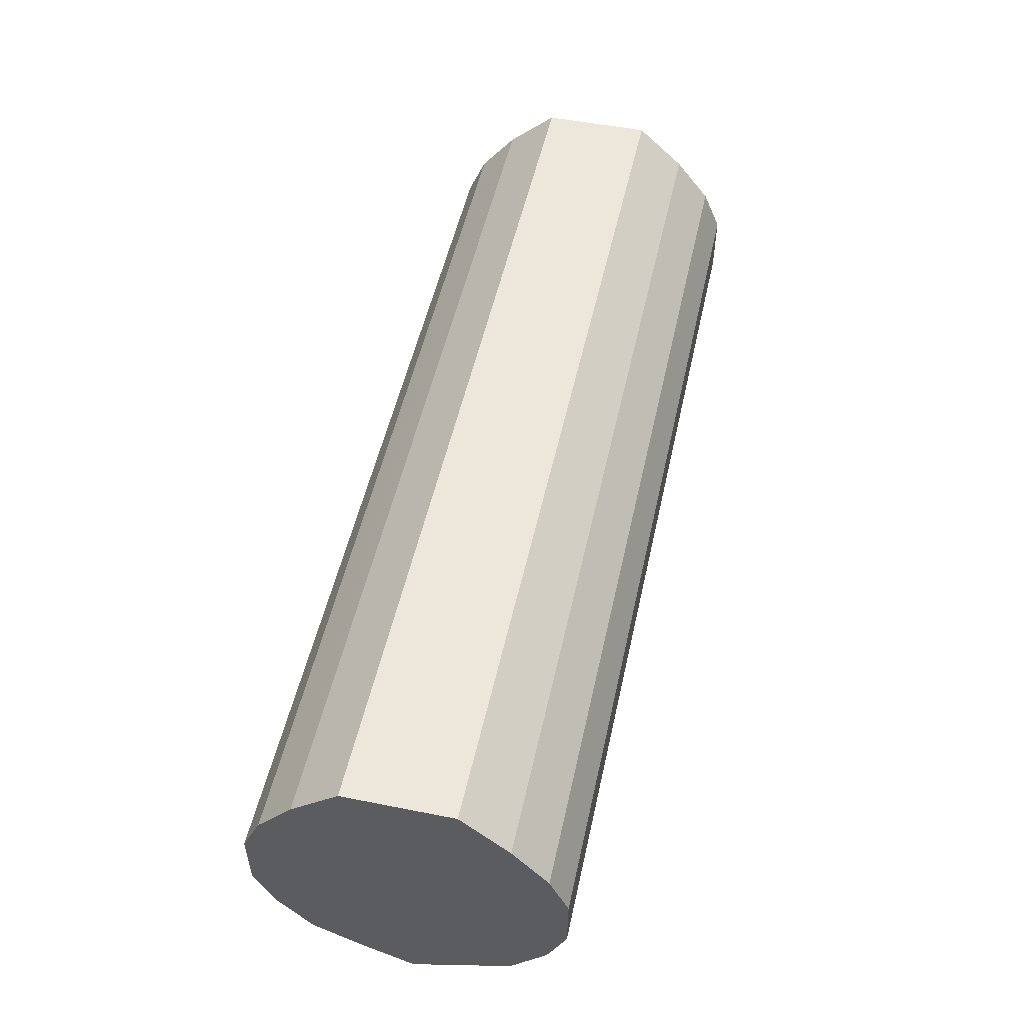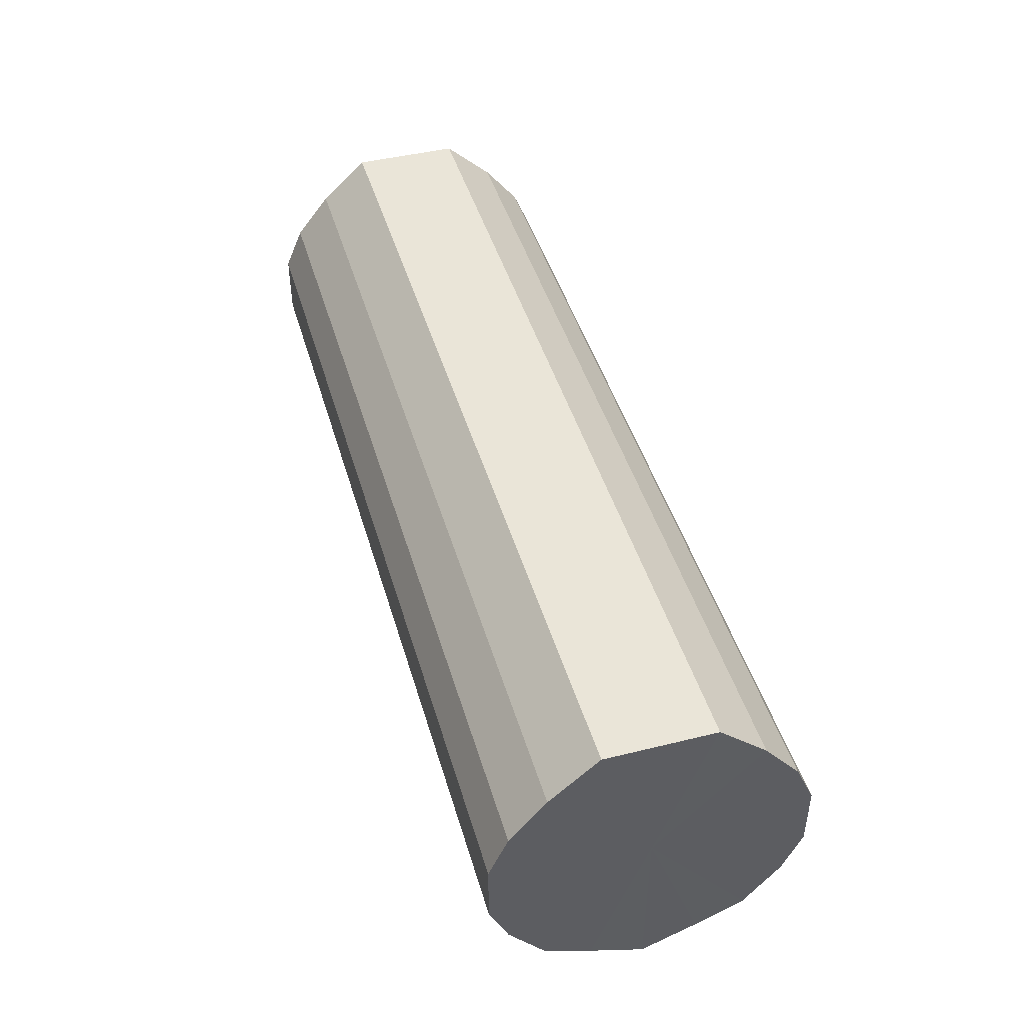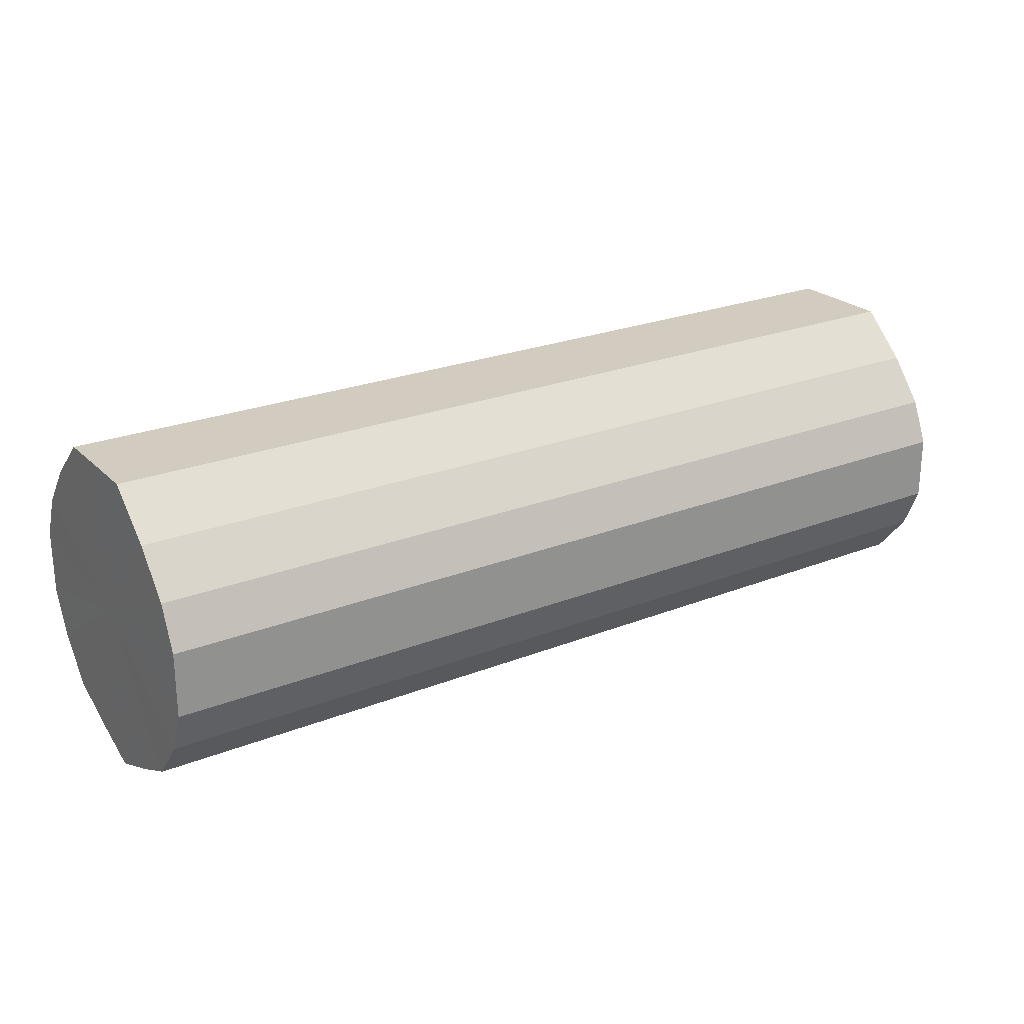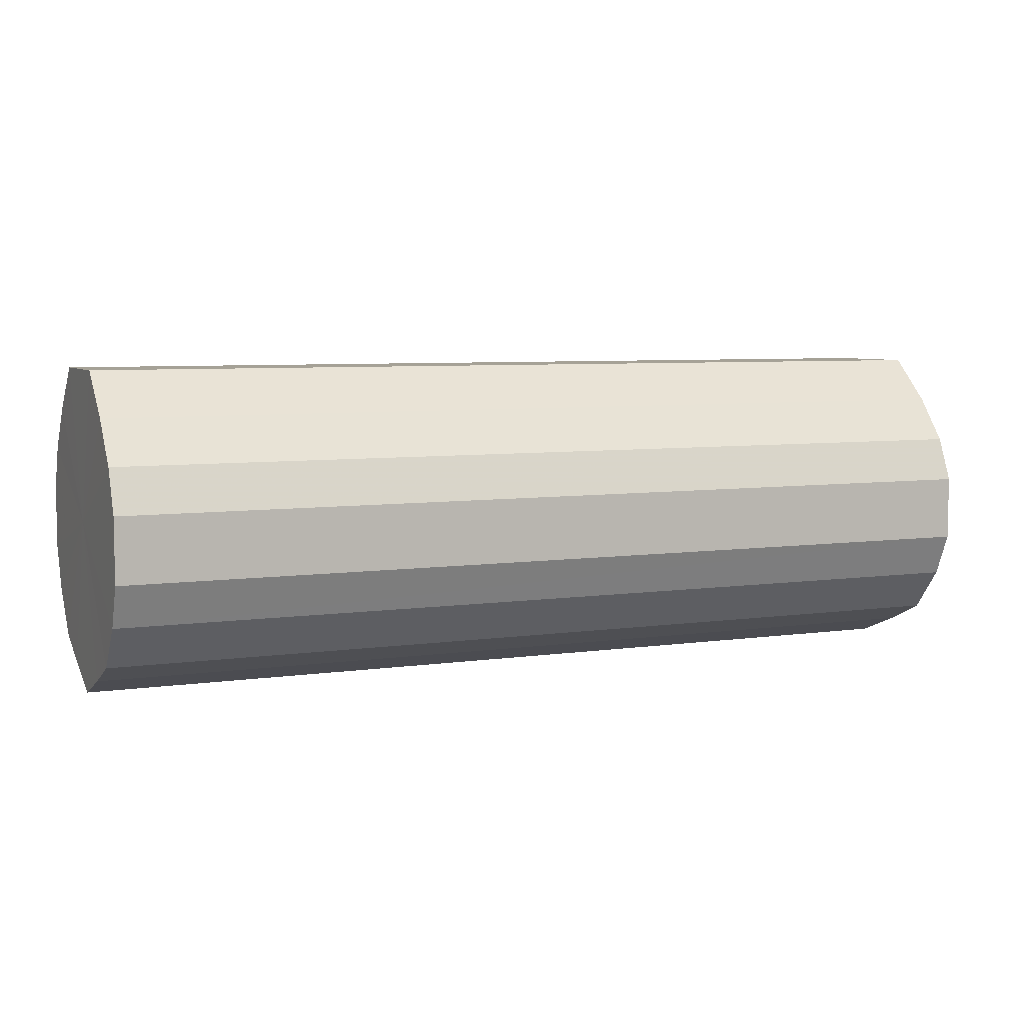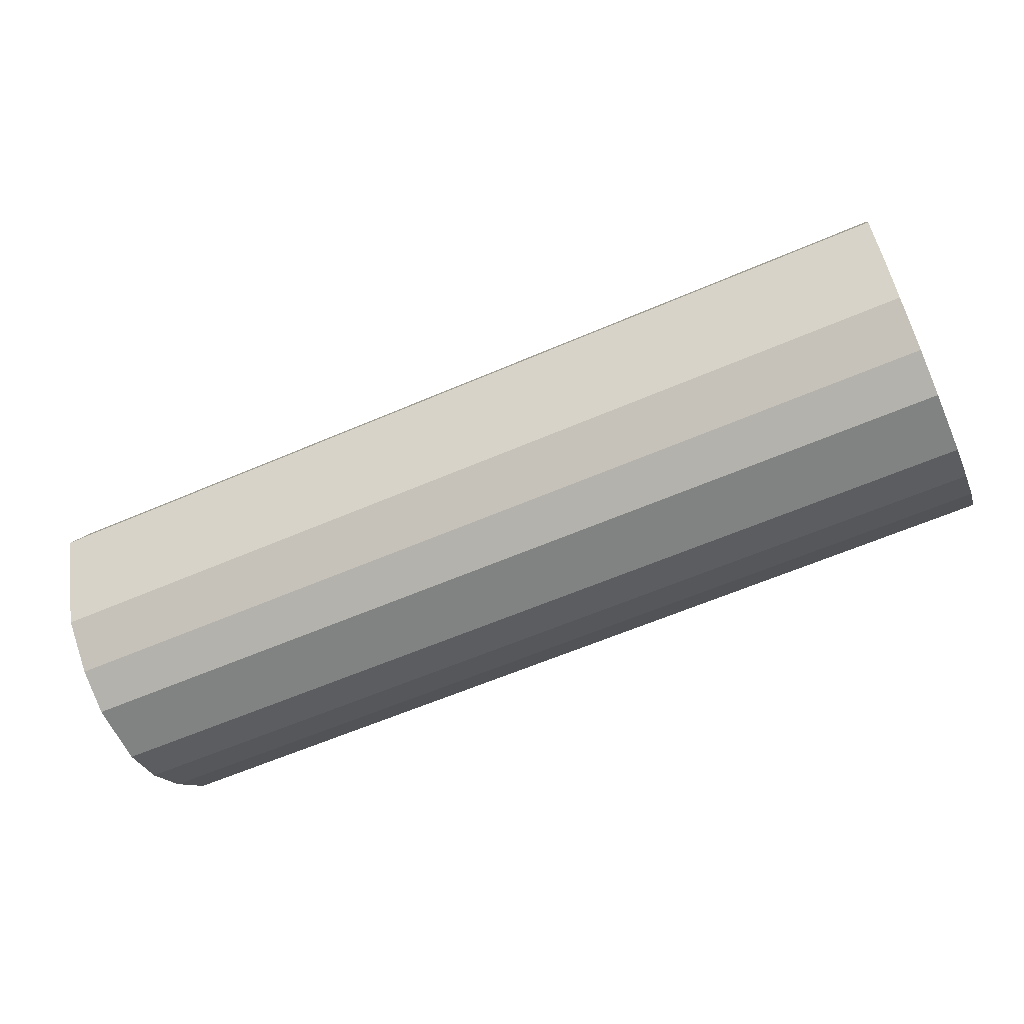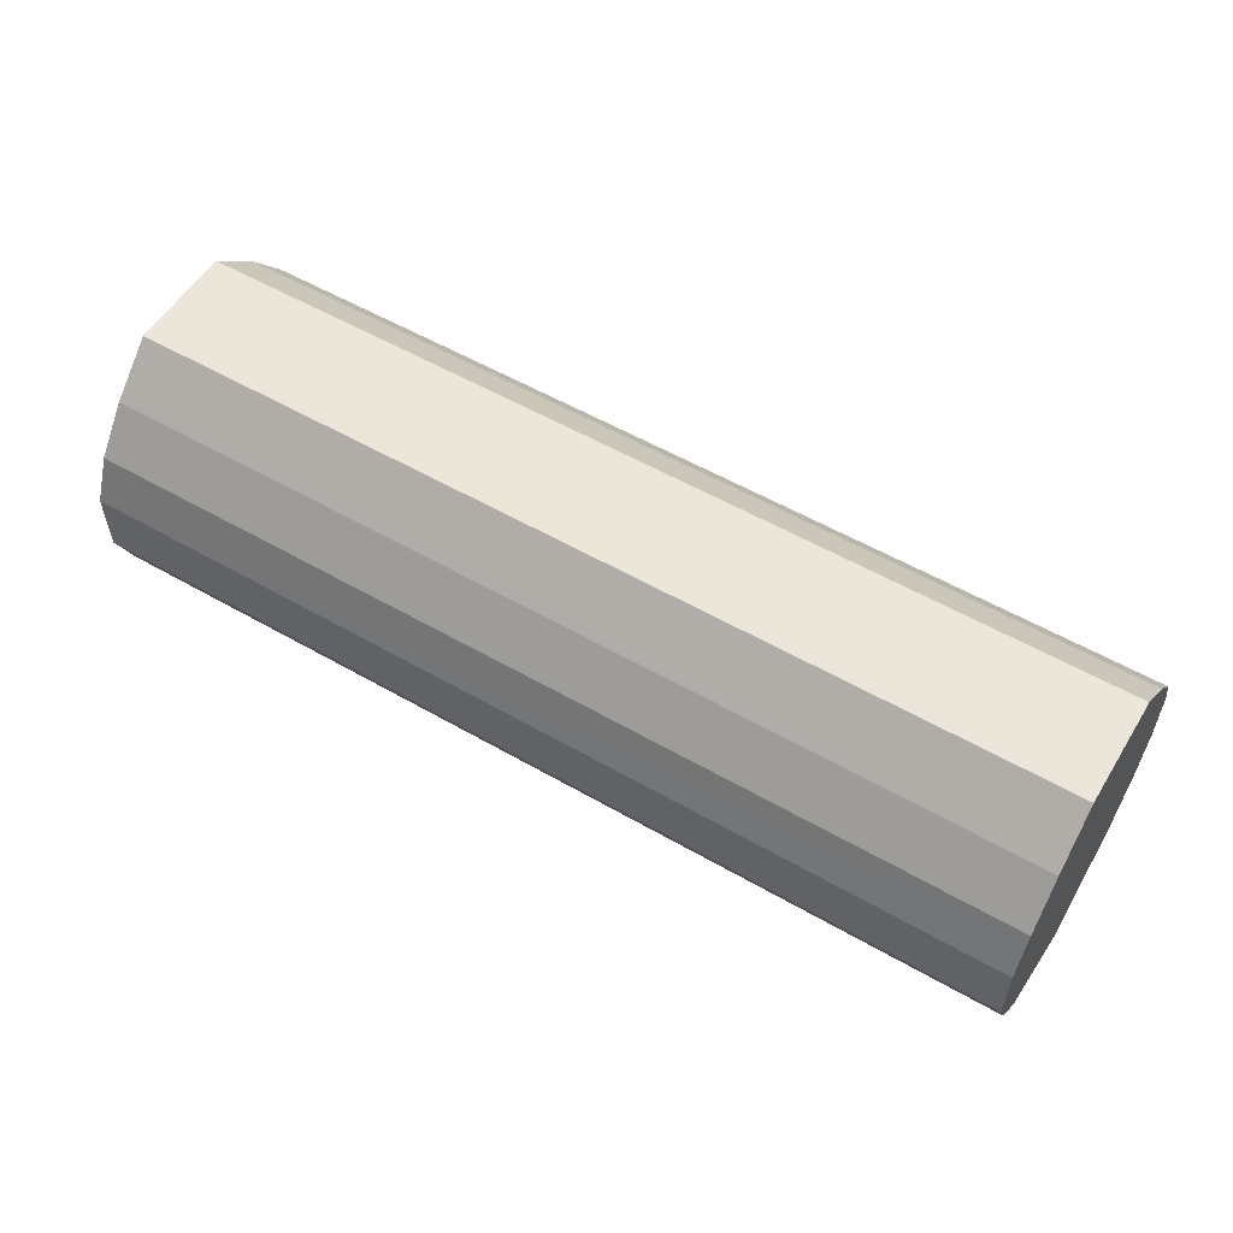
<metadata>
{"format":"obj","ext":"obj","renderer":"f3d","projection":"perspective","resolution":1024,"background":"white","views":[{"elev":52.0,"azim":-77.6,"up":"+Y"},{"elev":44.9,"azim":74.0,"up":"+Y"},{"elev":24.1,"azim":-33.3,"up":"+Y"},{"elev":6.3,"azim":-23.5,"up":"+Y"},{"elev":-60.6,"azim":23.8,"up":"+Z"},{"elev":55.5,"azim":-148.8,"up":"+Y"}]}
</metadata>
<code>
o 26020
v 2246 1882 14.26
v 2246 1882 14.23
v 2247 1882 14.26
v 2246 1882 14.21
v 2247 1882 14.23
v 2246 1882 14.28
v 2247 1882 14.28
v 2246 1882 14.19
v 2247 1882 14.21
v 2246 1882 14.3
v 2247 1882 14.3
v 2246 1882 14.19
v 2247 1882 14.19
v 2246 1882 14.32
v 2247 1882 14.32
v 2246 1882 14.19
v 2247 1882 14.19
v 2246 1882 14.33
v 2247 1882 14.33
v 2246 1882 14.19
v 2247 1882 14.19
v 2246 1882 14.33
v 2247 1882 14.33
v 2246 1882 14.21
v 2247 1882 14.19
v 2246 1882 14.32
v 2247 1882 14.32
v 2246 1882 14.23
v 2247 1882 14.21
v 2246 1882 14.3
v 2247 1882 14.3
v 2246 1882 14.26
v 2247 1882 14.23
v 2246 1882 14.28
v 2247 1882 14.28
v 2247 1882 14.26
v 2247 1882 14.26
v 2246 1882 14.23
v 2247 1882 14.23
v 2246 1882 14.21
v 2247 1882 14.21
v 2247 1882 14.28
v 2246 1882 14.26
v 2247 1882 14.3
v 2246 1882 14.28
v 2246 1882 14.19
v 2247 1882 14.19
v 2247 1882 14.32
v 2246 1882 14.3
v 2247 1882 14.33
v 2246 1882 14.32
v 2246 1882 14.19
v 2247 1882 14.19
v 2247 1882 14.33
v 2246 1882 14.33
v 2247 1882 14.32
v 2246 1882 14.33
v 2246 1882 14.19
v 2247 1882 14.19
v 2247 1882 14.3
v 2246 1882 14.32
v 2247 1882 14.28
v 2246 1882 14.3
v 2246 1882 14.19
v 2247 1882 14.19
v 2247 1882 14.26
v 2246 1882 14.28
v 2247 1882 14.23
v 2246 1882 14.26
v 2246 1882 14.21
v 2247 1882 14.21
v 2246 1882 14.23
v 2246 1882 14.26
v 2246 1882 14.23
v 2246 1882 14.26
v 2246 1882 14.21
v 2246 1882 14.28
v 2246 1882 14.19
v 2246 1882 14.3
v 2246 1882 14.19
v 2246 1882 14.32
v 2246 1882 14.19
v 2246 1882 14.33
v 2246 1882 14.19
v 2246 1882 14.33
v 2246 1882 14.21
v 2246 1882 14.32
v 2246 1882 14.23
v 2246 1882 14.3
v 2246 1882 14.26
v 2246 1882 14.28
v 2247 1882 14.26
v 2247 1882 14.26
v 2247 1882 14.23
v 2247 1882 14.28
v 2247 1882 14.21
v 2247 1882 14.3
v 2247 1882 14.19
v 2247 1882 14.32
v 2247 1882 14.19
v 2247 1882 14.33
v 2247 1882 14.19
v 2247 1882 14.33
v 2247 1882 14.19
v 2247 1882 14.32
v 2247 1882 14.21
v 2247 1882 14.3
v 2247 1882 14.23
v 2247 1882 14.28
v 2247 1882 14.26
f 1 2 3
f 2 4 5
f 6 1 7
f 4 8 9
f 10 6 11
f 8 12 13
f 14 10 15
f 12 16 17
f 18 14 19
f 16 20 21
f 22 18 23
f 20 24 25
f 26 22 27
f 24 28 29
f 30 26 31
f 28 32 33
f 34 30 35
f 32 34 36
f 37 38 39
f 39 40 41
f 42 43 37
f 44 45 42
f 41 46 47
f 48 49 44
f 50 51 48
f 47 52 53
f 54 55 50
f 56 57 54
f 53 58 59
f 60 61 56
f 62 63 60
f 59 64 65
f 66 67 62
f 68 69 66
f 65 70 71
f 71 72 68
f 73 74 75
f 73 76 74
f 73 75 77
f 73 78 76
f 73 77 79
f 73 80 78
f 73 79 81
f 73 82 80
f 73 81 83
f 73 84 82
f 73 83 85
f 73 86 84
f 73 85 87
f 73 88 86
f 73 87 89
f 73 90 88
f 73 89 91
f 73 91 90
f 92 93 94
f 92 95 93
f 92 94 96
f 92 97 95
f 92 96 98
f 92 99 97
f 92 98 100
f 92 101 99
f 92 100 102
f 92 103 101
f 92 102 104
f 92 105 103
f 92 104 106
f 92 107 105
f 92 106 108
f 92 109 107
f 92 108 110
f 92 110 109

</code>
